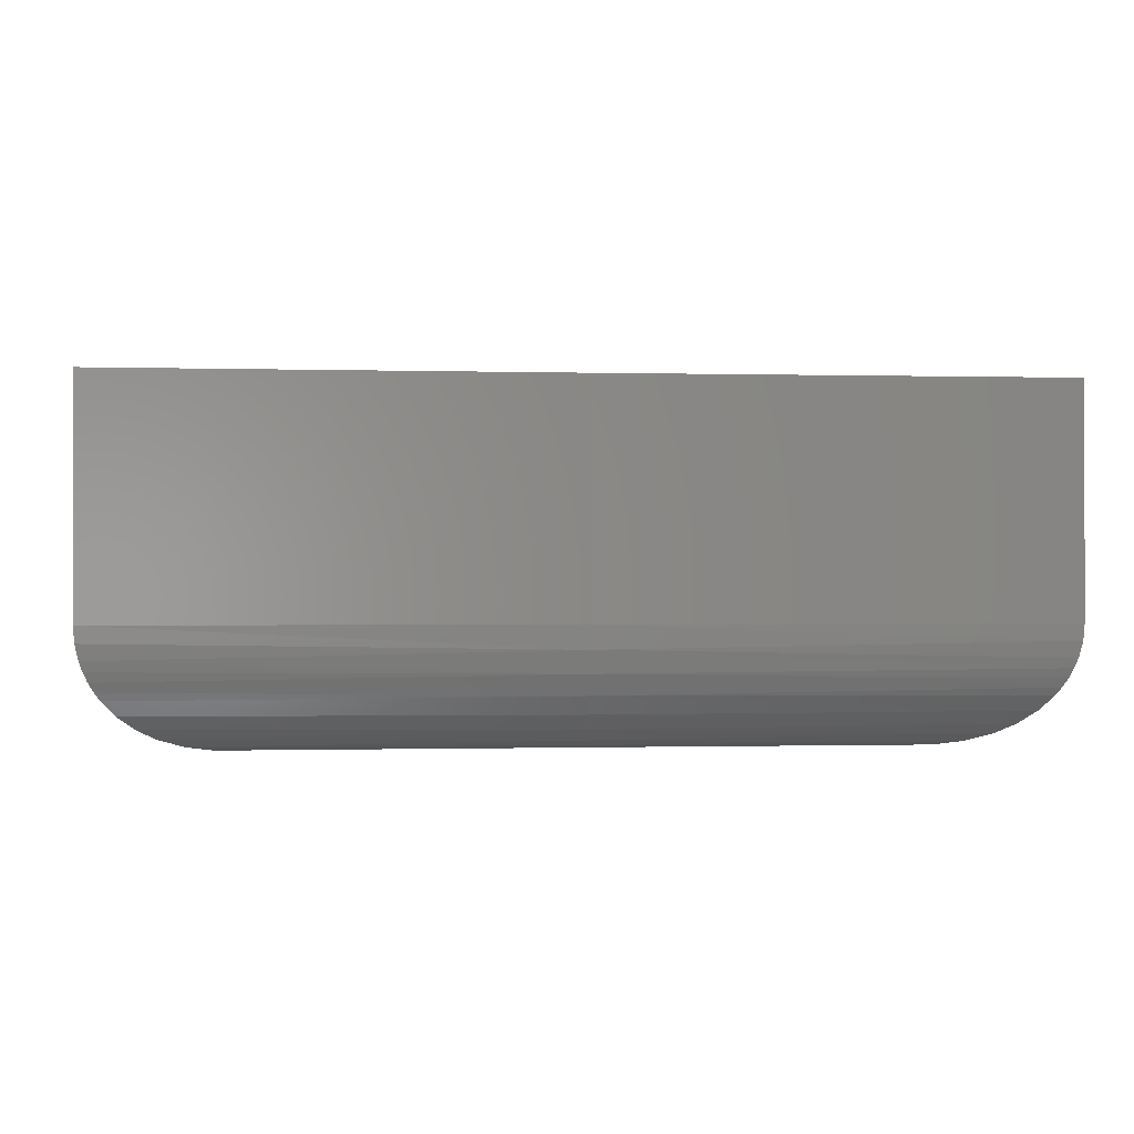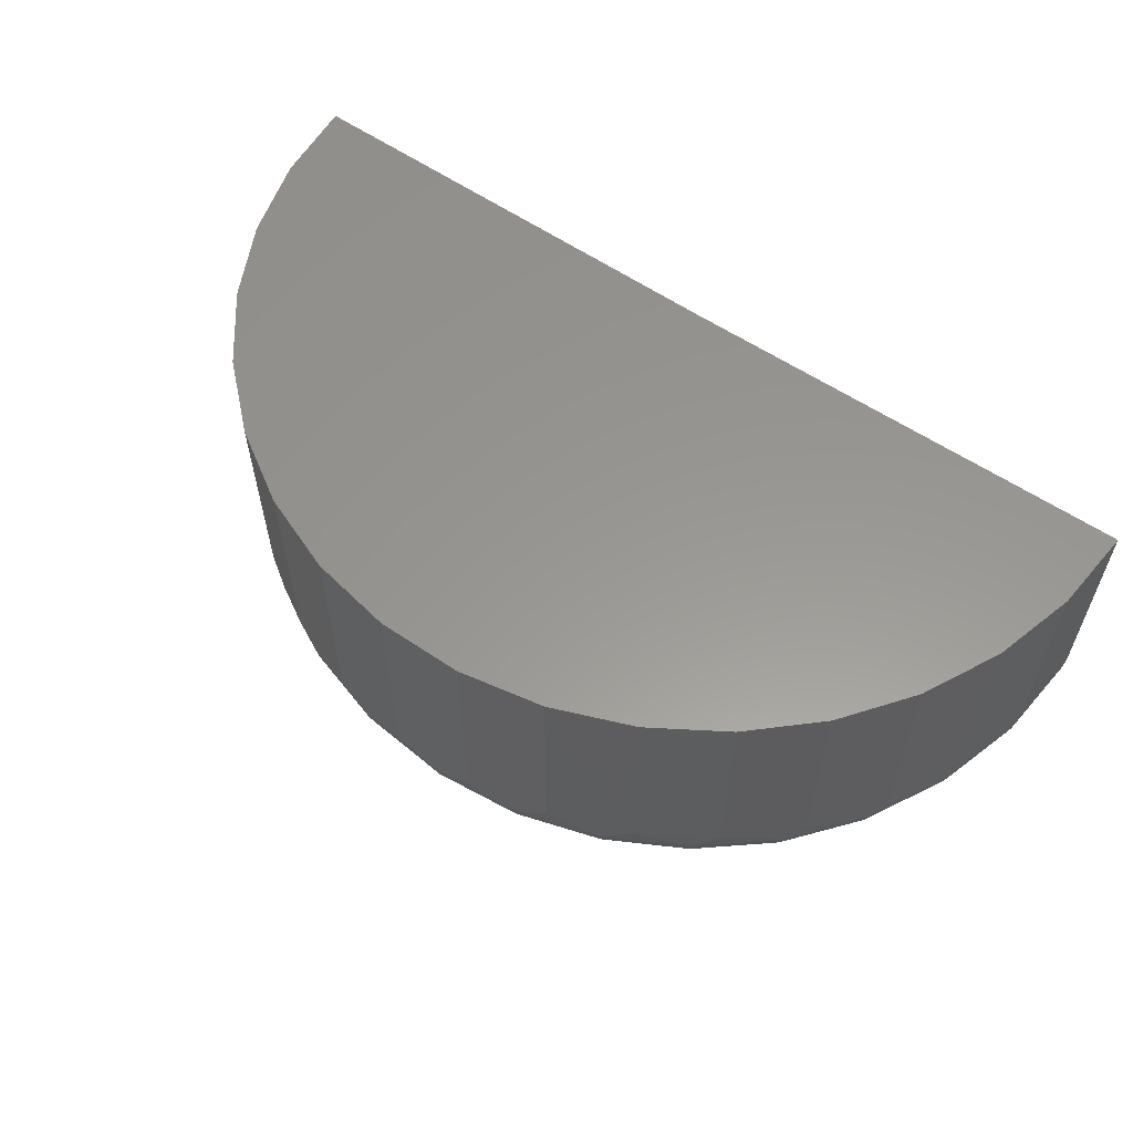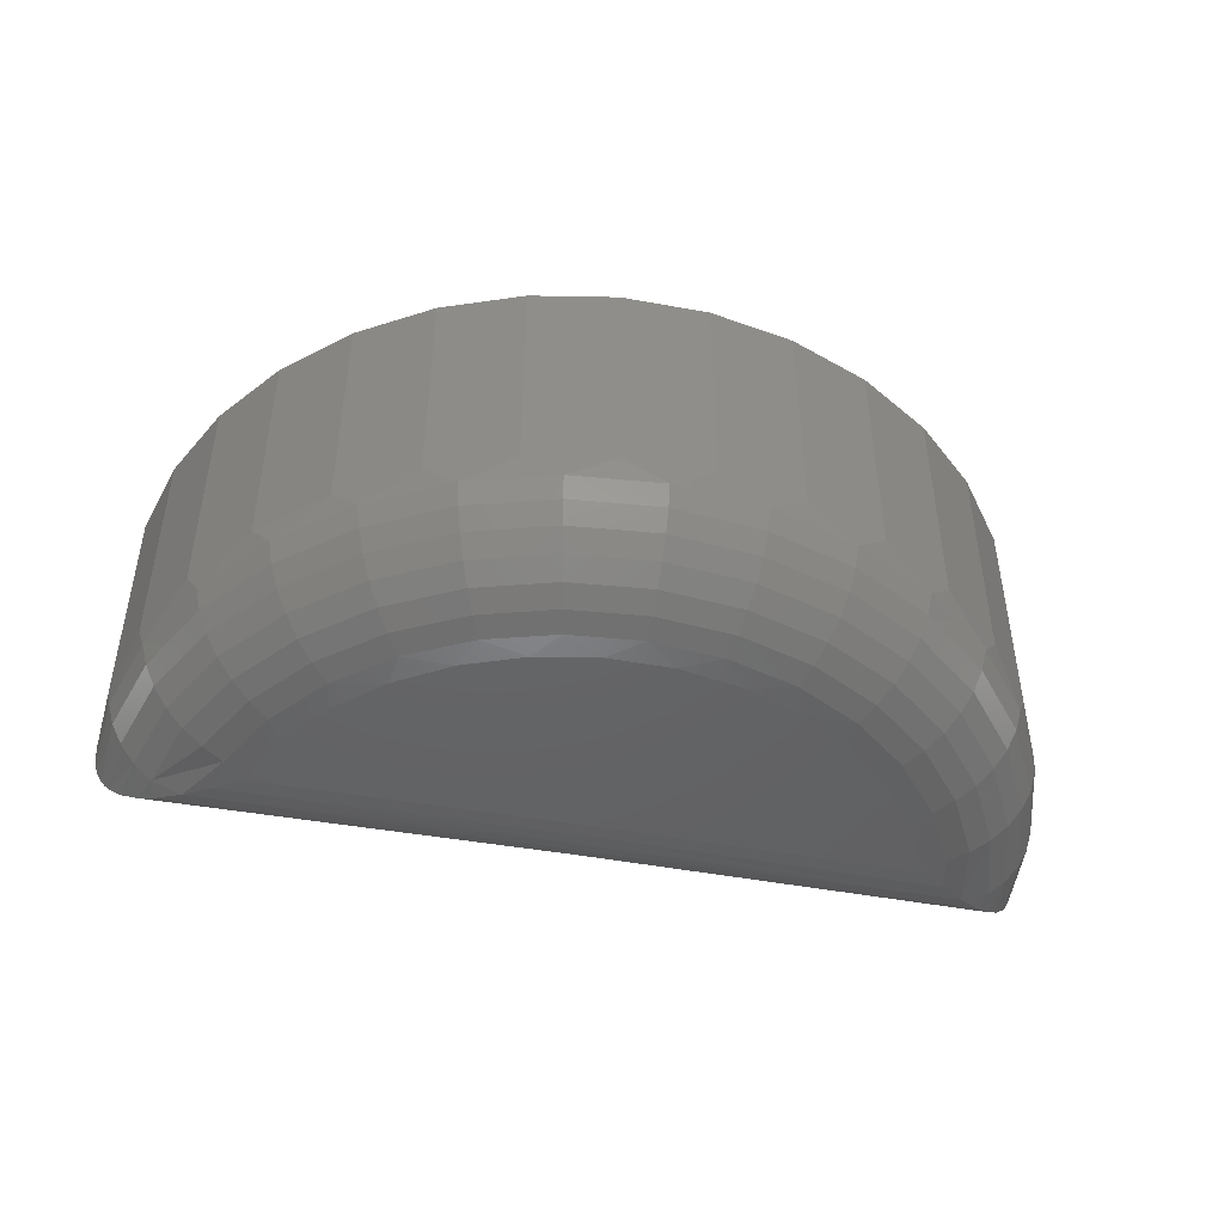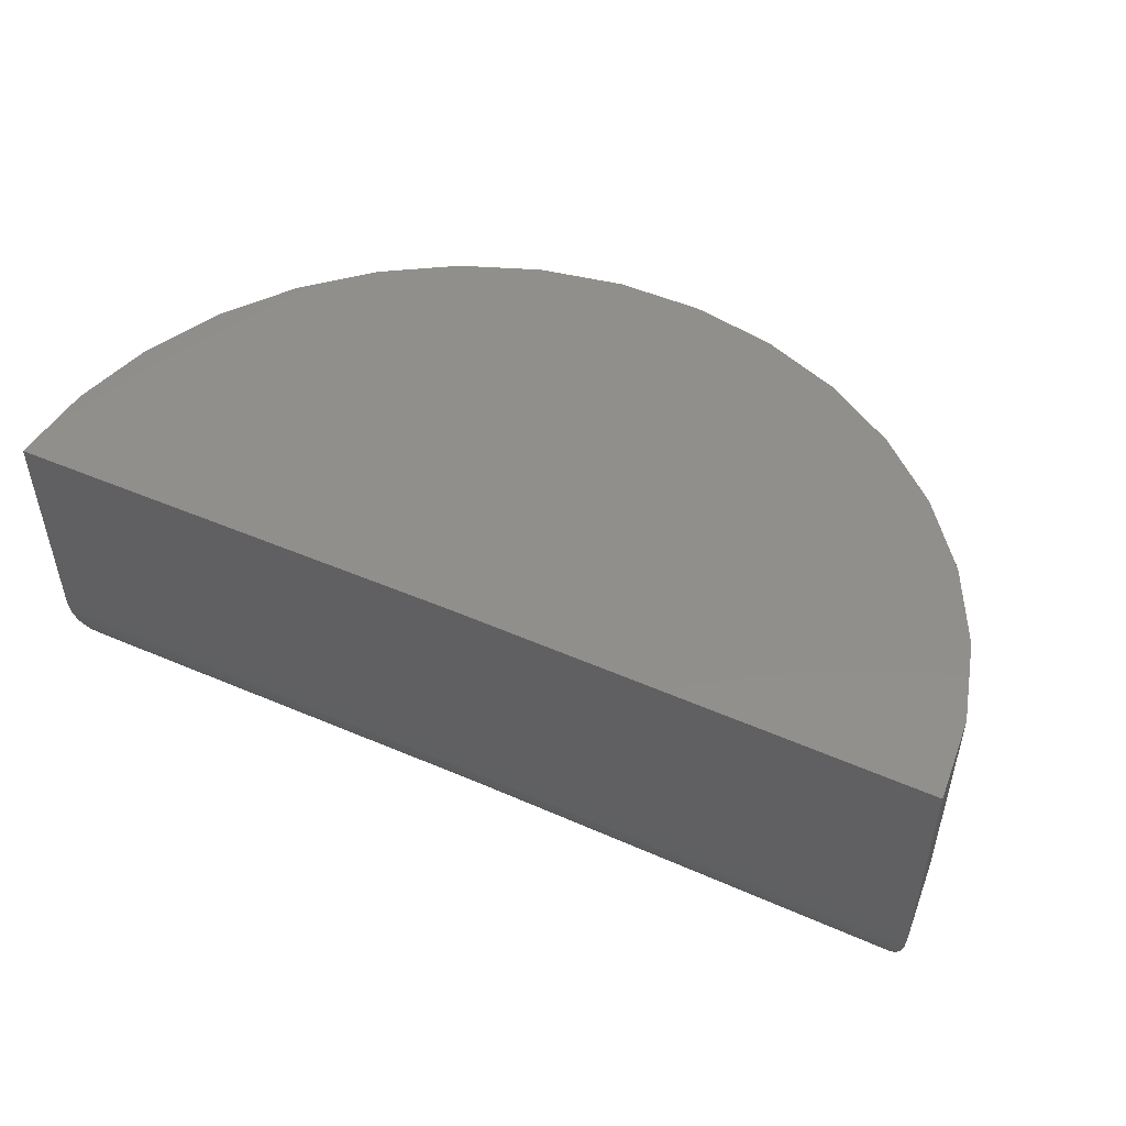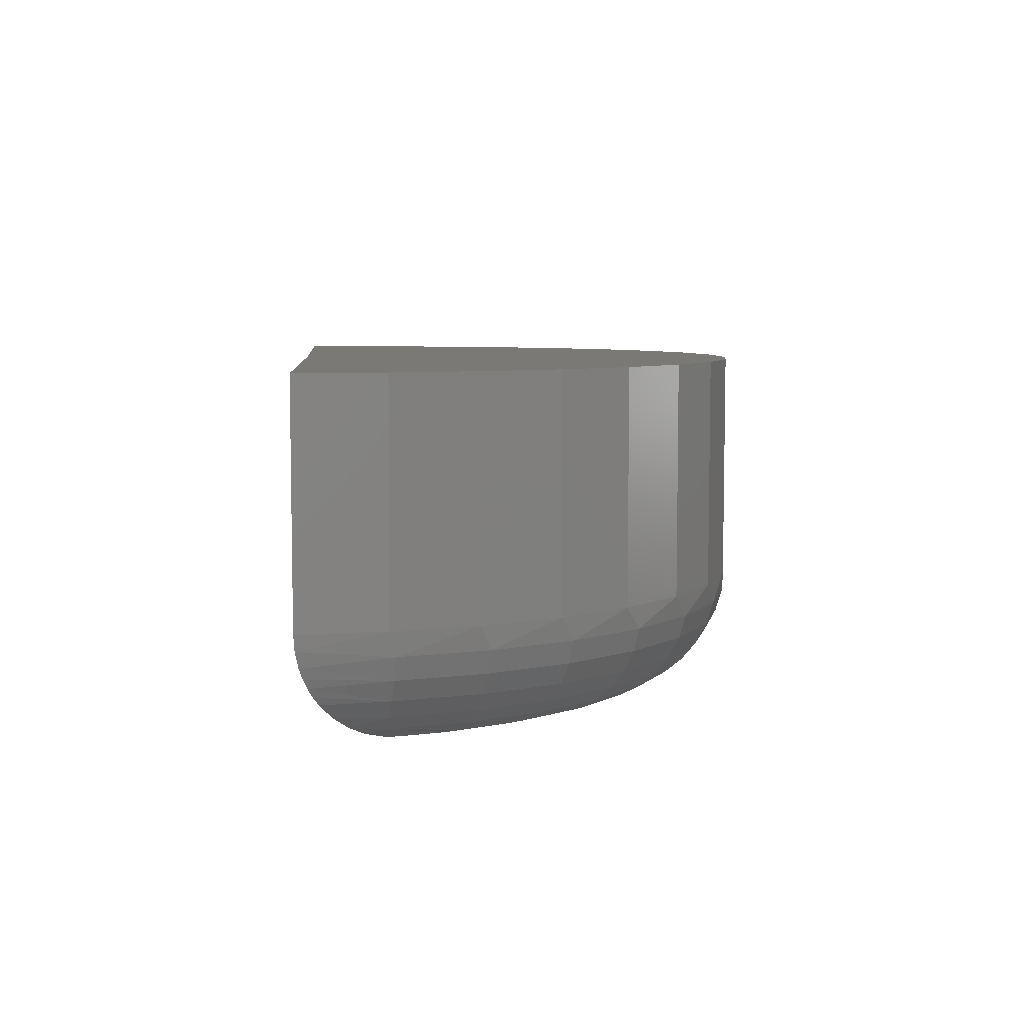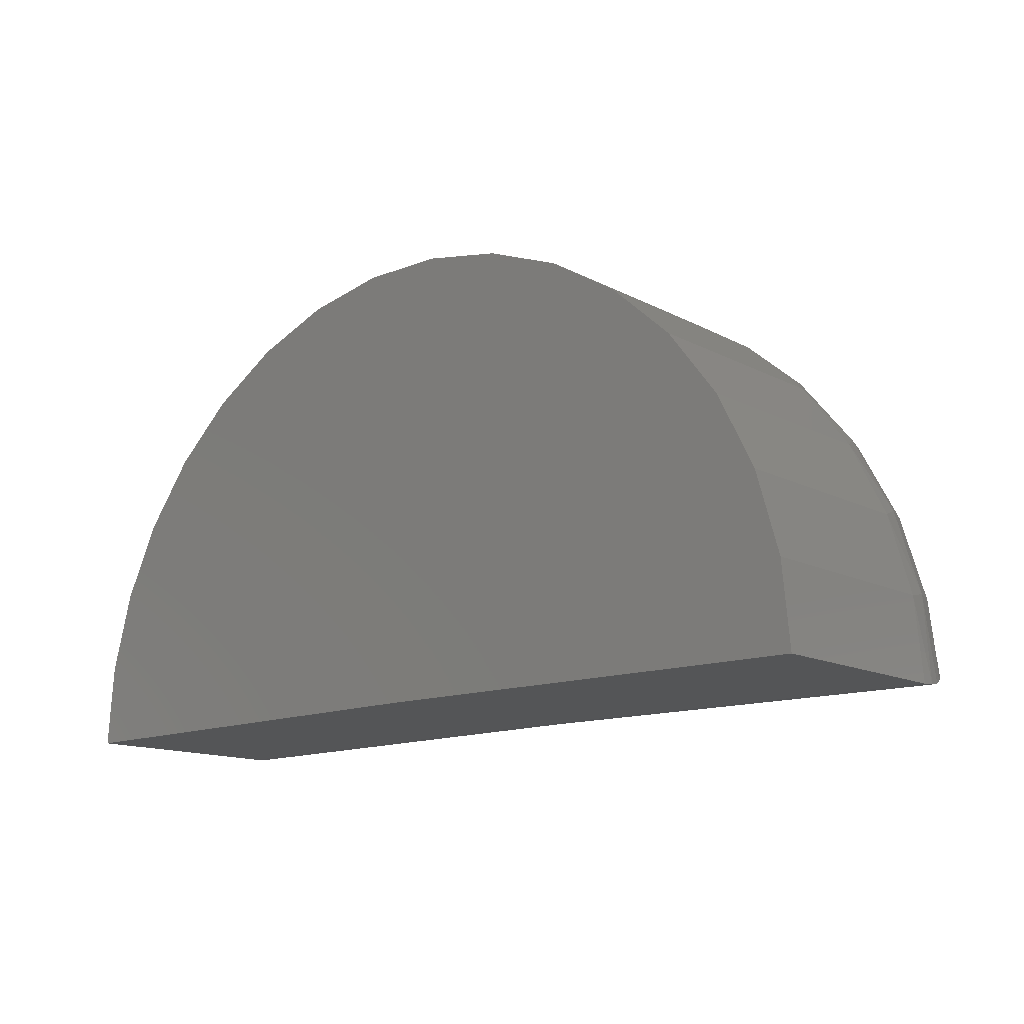
<metadata>
{"format":"stl","ext":"stl","renderer":"f3d","projection":"perspective","resolution":1024,"background":"white","views":[{"elev":-0.4,"azim":174.4,"up":"+Y"},{"elev":58.7,"azim":35.4,"up":"+Y"},{"elev":-45.8,"azim":-11.5,"up":"+Y"},{"elev":49.7,"azim":-154.1,"up":"+Y"},{"elev":6.5,"azim":-94.3,"up":"+Y"},{"elev":-13.5,"azim":-139.4,"up":"+Z"}]}
</metadata>
<code>
# stl→obj: 184 verts, 364 faces
v 2.148 -0.2578 -0.01723
v 0.75 -0.2578 0
v 2.148 0.4349 -0.01723
v 0.75 0.4349 0
v -0.6484 -0.2578 0
v -0.6484 0.4349 0
v 2.128 -0.2578 0.241
v 2.128 0.4349 0.241
v 2.059 -0.2578 0.491
v 2.059 0.4349 0.491
v 1.946 -0.2578 0.7241
v 1.946 0.4349 0.7241
v 1.792 -0.2578 0.9323
v 1.792 0.4349 0.9323
v 1.602 -0.2578 1.109
v 1.602 0.4349 1.109
v 1.383 -0.2578 1.247
v 1.383 0.4349 1.247
v 1.142 -0.2578 1.342
v 1.142 0.4349 1.342
v 0.8881 -0.2578 1.392
v 0.8881 0.4349 1.392
v 0.629 -0.2578 1.393
v 0.629 0.4349 1.393
v 0.3741 -0.2578 1.347
v 0.3741 0.4349 1.347
v 0.1321 -0.2578 1.255
v 0.1321 0.4349 1.255
v -0.0887 -0.2578 1.119
v -0.0887 0.4349 1.119
v -0.2807 -0.2578 0.9451
v -0.2807 0.4349 0.9451
v -0.4374 -0.2578 0.7388
v -0.4374 0.4349 0.7388
v -0.5533 -0.2578 0.5071
v -0.5533 0.4349 0.5071
v -0.6244 -0.2578 0.258
v -0.6244 0.4349 0.258
v 1.718 -0.625 0.3553
v 1.635 -0.625 0.5287
v 0.7523 -0.625 0.3672
v 1.382 -0.625 0.8151
v -0.01345 -0.625 0.6933
v 1.522 -0.625 0.6838
v -0.1288 -0.625 0.5396
v -0.2137 -0.625 0.3672
v 0.1284 -0.625 0.8229
v 1.219 -0.625 0.9182
v 0.2919 -0.625 0.9239
v 1.041 -0.625 0.9893
v 0.4712 -0.625 0.9929
v 0.8524 -0.625 1.026
v 0.6602 -0.625 1.027
v 1.874 -0.6058 0.2361
v 0.7513 -0.5934 0.2182
v 1.948 -0.5784 0.1735
v 0.751 -0.5588 0.1568
v 1.999 -0.5483 0.1272
v 0.7506 -0.5131 0.1032
v 1.797 -0.6205 0.2973
v 0.7519 -0.6214 0.3162
v 0.7516 -0.6108 0.2662
v 0.7504 -0.4579 0.05934
v 2.084 -0.465 0.04763
v 2.046 -0.5089 0.08332
v 0.7502 -0.3955 0.02678
v 2.114 -0.4132 0.01771
v 2.1 -0.4401 0.03181
v 0.75 -0.3279 0.006758
v 2.135 -0.3545 -0.004122
v 2.126 -0.3846 0.005638
v 2.145 -0.3069 -0.01389
v 1.773 -0.6179 0.411
v -0.2683 -0.6179 0.4236
v -0.2932 -0.6205 0.3101
v -0.6144 -0.3294 0.2725
v -0.6451 -0.3069 0.003295
v -0.5346 -0.3294 0.5344
v -0.1656 -0.6179 0.6148
v -0.4051 -0.3294 0.7757
v -0.02745 -0.6179 0.7823
v -0.2308 -0.3294 0.9869
v 0.1408 -0.6179 0.9194
v -0.01855 -0.3294 1.16
v 0.3327 -0.6179 1.021
v 0.2235 -0.3294 1.288
v 0.5407 -0.6179 1.083
v 0.4859 -0.3294 1.366
v 0.7568 -0.6179 1.103
v 0.7586 -0.3294 1.391
v 0.9727 -0.6179 1.08
v 1.031 -0.3294 1.363
v 1.18 -0.6179 1.016
v 1.292 -0.3294 1.281
v 1.37 -0.6179 0.9118
v 1.533 -0.3294 1.15
v 1.537 -0.6179 0.7726
v 1.743 -0.3294 0.9747
v 1.673 -0.6179 0.6035
v 1.915 -0.3294 0.7614
v 2.041 -0.3294 0.5186
v 1.964 -0.5631 0.227
v 2.118 -0.3294 0.2557
v 2.019 -0.5175 0.2372
v -0.5991 -0.4401 0.04843
v -0.5828 -0.465 0.06406
v -0.5607 -0.4618 0.2618
v -0.371 -0.6058 0.2499
v -0.4613 -0.5631 0.2419
v -0.5159 -0.5175 0.2528
v -0.4977 -0.5483 0.1426
v -0.4455 -0.5784 0.1882
v -0.3319 -0.597 0.4501
v -0.3905 -0.5631 0.4745
v 2.097 -0.3983 0.2518
v 2.022 -0.3983 0.5108
v 2.064 -0.4618 0.2456
v 1.99 -0.4618 0.4981
v 1.948 -0.5175 0.4811
v 1.896 -0.5631 0.4604
v 1.837 -0.597 0.4367
v -0.6257 -0.3846 0.02259
v -0.5939 -0.3983 0.2684
v -0.6354 -0.3545 0.01295
v -0.6135 -0.4132 0.03451
v -0.5454 -0.5089 0.09929
v -0.4419 -0.5175 0.4958
v -0.484 -0.4618 0.5134
v -0.5154 -0.3983 0.5264
v -0.3878 -0.3983 0.764
v -0.3596 -0.4618 0.7451
v -0.3217 -0.5175 0.7197
v -0.2755 -0.5631 0.6886
v -0.2228 -0.597 0.6532
v -0.2161 -0.3983 0.9721
v -0.1922 -0.4618 0.948
v -0.16 -0.5175 0.9156
v -0.1208 -0.5631 0.8761
v -0.07601 -0.597 0.8311
v -0.007009 -0.3983 1.142
v 0.01173 -0.4618 1.114
v 0.03696 -0.5175 1.076
v 0.06769 -0.5631 1.03
v 0.1028 -0.597 0.9768
v 0.2314 -0.3983 1.269
v 0.2442 -0.4618 1.237
v 0.2615 -0.5175 1.195
v 0.2826 -0.5631 1.143
v 0.3066 -0.597 1.085
v 0.4899 -0.3983 1.346
v 0.4963 -0.4618 1.312
v 0.505 -0.5175 1.267
v 0.5155 -0.5631 1.213
v 0.5276 -0.597 1.15
v 0.7584 -0.3983 1.37
v 0.7582 -0.4618 1.337
v 0.758 -0.5175 1.291
v 0.7576 -0.5631 1.235
v 0.7572 -0.597 1.172
v 1.027 -0.3983 1.342
v 1.02 -0.4618 1.309
v 1.011 -0.5175 1.264
v 0.9994 -0.5631 1.21
v 0.9866 -0.597 1.148
v 1.284 -0.3983 1.262
v 1.271 -0.4618 1.231
v 1.253 -0.5175 1.189
v 1.231 -0.5631 1.138
v 1.207 -0.597 1.079
v 1.521 -0.3983 1.133
v 1.502 -0.4618 1.105
v 1.476 -0.5175 1.067
v 1.445 -0.5631 1.021
v 1.409 -0.597 0.9687
v 1.728 -0.3983 0.9601
v 1.704 -0.4618 0.9363
v 1.671 -0.5175 0.9043
v 1.631 -0.5631 0.8653
v 1.586 -0.597 0.8209
v 1.897 -0.3983 0.75
v 1.869 -0.4618 0.7314
v 1.83 -0.5175 0.7064
v 1.784 -0.5631 0.676
v 1.731 -0.597 0.6412
f 1 2 3
f 3 2 4
f 5 6 2
f 2 6 4
f 1 3 7
f 7 3 8
f 7 8 9
f 9 8 10
f 9 10 11
f 11 10 12
f 11 12 13
f 13 12 14
f 13 14 15
f 15 14 16
f 15 16 17
f 17 16 18
f 17 18 19
f 19 18 20
f 19 20 21
f 21 20 22
f 21 22 23
f 23 22 24
f 23 24 25
f 25 24 26
f 25 26 27
f 27 26 28
f 27 28 29
f 29 28 30
f 29 30 31
f 31 30 32
f 31 32 33
f 33 32 34
f 33 34 35
f 35 34 36
f 35 36 37
f 37 36 38
f 37 38 5
f 5 38 6
f 39 40 41
f 42 43 44
f 44 43 45
f 44 45 40
f 40 45 46
f 40 46 41
f 43 42 47
f 47 42 48
f 47 48 49
f 49 48 50
f 49 50 51
f 51 50 52
f 51 52 53
f 54 55 56
f 56 55 57
f 56 57 58
f 58 57 59
f 39 41 60
f 60 41 61
f 60 61 54
f 54 61 62
f 54 62 55
f 63 64 59
f 59 64 65
f 59 65 58
f 66 67 63
f 63 67 68
f 63 68 64
f 69 70 66
f 66 70 71
f 66 71 67
f 2 1 69
f 69 1 72
f 69 72 70
f 39 73 40
f 39 60 73
f 46 74 75
f 46 45 74
f 76 35 37
f 76 37 77
f 78 33 35
f 43 79 45
f 80 31 33
f 80 33 78
f 47 81 43
f 82 29 31
f 82 31 80
f 49 83 47
f 84 27 29
f 84 29 82
f 51 85 49
f 86 25 27
f 86 27 84
f 53 87 51
f 88 23 25
f 88 25 86
f 52 89 53
f 90 21 23
f 90 23 88
f 50 91 52
f 92 19 21
f 92 21 90
f 48 93 50
f 94 17 19
f 94 19 92
f 42 95 48
f 96 15 17
f 96 17 94
f 44 97 42
f 98 13 15
f 98 15 96
f 40 99 44
f 100 11 13
f 100 13 98
f 101 9 11
f 101 11 100
f 54 56 102
f 103 9 101
f 58 65 104
f 104 102 58
f 102 56 58
f 5 77 37
f 105 106 107
f 108 75 74
f 54 73 60
f 109 110 111
f 109 111 112
f 109 112 108
f 109 108 74
f 109 74 113
f 109 113 114
f 103 101 115
f 115 101 116
f 115 116 117
f 117 116 118
f 117 118 104
f 104 118 119
f 104 119 102
f 102 119 120
f 102 120 54
f 54 120 121
f 54 121 73
f 72 1 103
f 103 1 7
f 103 7 9
f 115 71 103
f 103 71 70
f 103 70 72
f 117 68 115
f 115 68 67
f 115 67 71
f 104 65 117
f 117 65 64
f 117 64 68
f 122 123 124
f 124 123 76
f 124 76 77
f 105 107 125
f 125 107 123
f 125 123 122
f 107 106 110
f 110 106 126
f 110 126 111
f 109 114 110
f 110 114 127
f 110 127 107
f 107 127 128
f 107 128 123
f 123 128 129
f 123 129 76
f 76 129 78
f 76 78 35
f 80 78 130
f 130 78 129
f 130 129 131
f 131 129 128
f 131 128 132
f 132 128 127
f 132 127 133
f 133 127 114
f 133 114 134
f 134 114 113
f 134 113 79
f 79 113 74
f 79 74 45
f 82 80 135
f 135 80 130
f 135 130 136
f 136 130 131
f 136 131 137
f 137 131 132
f 137 132 138
f 138 132 133
f 138 133 139
f 139 133 134
f 139 134 81
f 81 134 79
f 81 79 43
f 84 82 140
f 140 82 135
f 140 135 141
f 141 135 136
f 141 136 142
f 142 136 137
f 142 137 143
f 143 137 138
f 143 138 144
f 144 138 139
f 144 139 83
f 83 139 81
f 83 81 47
f 86 84 145
f 145 84 140
f 145 140 146
f 146 140 141
f 146 141 147
f 147 141 142
f 147 142 148
f 148 142 143
f 148 143 149
f 149 143 144
f 149 144 85
f 85 144 83
f 85 83 49
f 88 86 150
f 150 86 145
f 150 145 151
f 151 145 146
f 151 146 152
f 152 146 147
f 152 147 153
f 153 147 148
f 153 148 154
f 154 148 149
f 154 149 87
f 87 149 85
f 87 85 51
f 90 88 155
f 155 88 150
f 155 150 156
f 156 150 151
f 156 151 157
f 157 151 152
f 157 152 158
f 158 152 153
f 158 153 159
f 159 153 154
f 159 154 89
f 89 154 87
f 89 87 53
f 92 90 160
f 160 90 155
f 160 155 161
f 161 155 156
f 161 156 162
f 162 156 157
f 162 157 163
f 163 157 158
f 163 158 164
f 164 158 159
f 164 159 91
f 91 159 89
f 91 89 52
f 94 92 165
f 165 92 160
f 165 160 166
f 166 160 161
f 166 161 167
f 167 161 162
f 167 162 168
f 168 162 163
f 168 163 169
f 169 163 164
f 169 164 93
f 93 164 91
f 93 91 50
f 96 94 170
f 170 94 165
f 170 165 171
f 171 165 166
f 171 166 172
f 172 166 167
f 172 167 173
f 173 167 168
f 173 168 174
f 174 168 169
f 174 169 95
f 95 169 93
f 95 93 48
f 98 96 175
f 175 96 170
f 175 170 176
f 176 170 171
f 176 171 177
f 177 171 172
f 177 172 178
f 178 172 173
f 178 173 179
f 179 173 174
f 179 174 97
f 97 174 95
f 97 95 42
f 100 98 180
f 180 98 175
f 180 175 181
f 181 175 176
f 181 176 182
f 182 176 177
f 182 177 183
f 183 177 178
f 183 178 184
f 184 178 179
f 184 179 99
f 99 179 97
f 99 97 44
f 101 100 116
f 116 100 180
f 116 180 118
f 118 180 181
f 118 181 119
f 119 181 182
f 119 182 120
f 120 182 183
f 120 183 121
f 121 183 184
f 121 184 73
f 73 184 99
f 73 99 40
f 59 57 111
f 112 111 57
f 57 55 112
f 108 112 55
f 5 2 77
f 77 2 69
f 77 69 124
f 124 69 122
f 122 69 66
f 122 66 125
f 125 66 105
f 105 66 63
f 105 63 106
f 106 63 126
f 126 63 59
f 126 59 111
f 41 46 61
f 61 46 75
f 61 75 62
f 62 75 108
f 62 108 55
f 4 8 3
f 4 6 8
f 8 6 38
f 8 38 10
f 10 38 36
f 10 36 12
f 12 36 34
f 12 34 14
f 14 34 32
f 14 32 16
f 16 32 30
f 16 30 18
f 18 30 28
f 18 28 20
f 20 28 26
f 20 26 22
f 22 26 24

</code>
